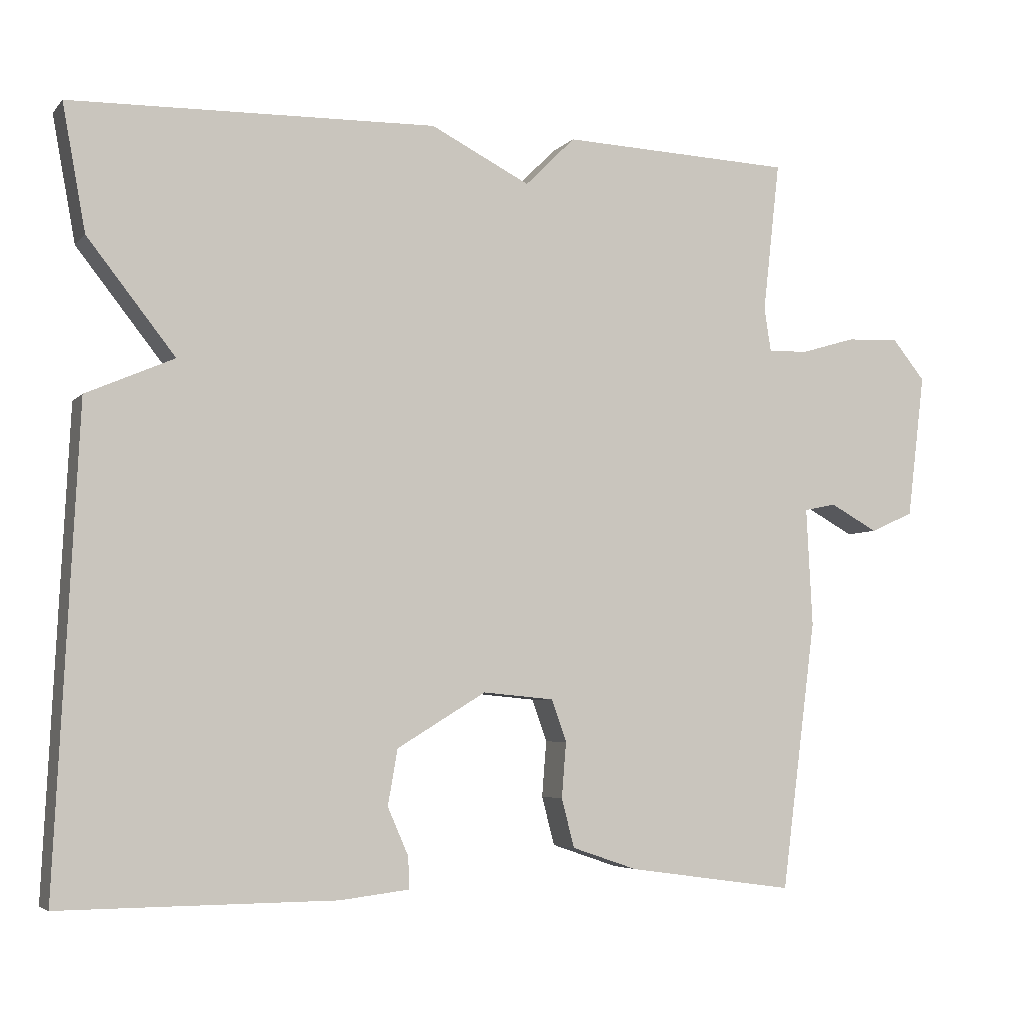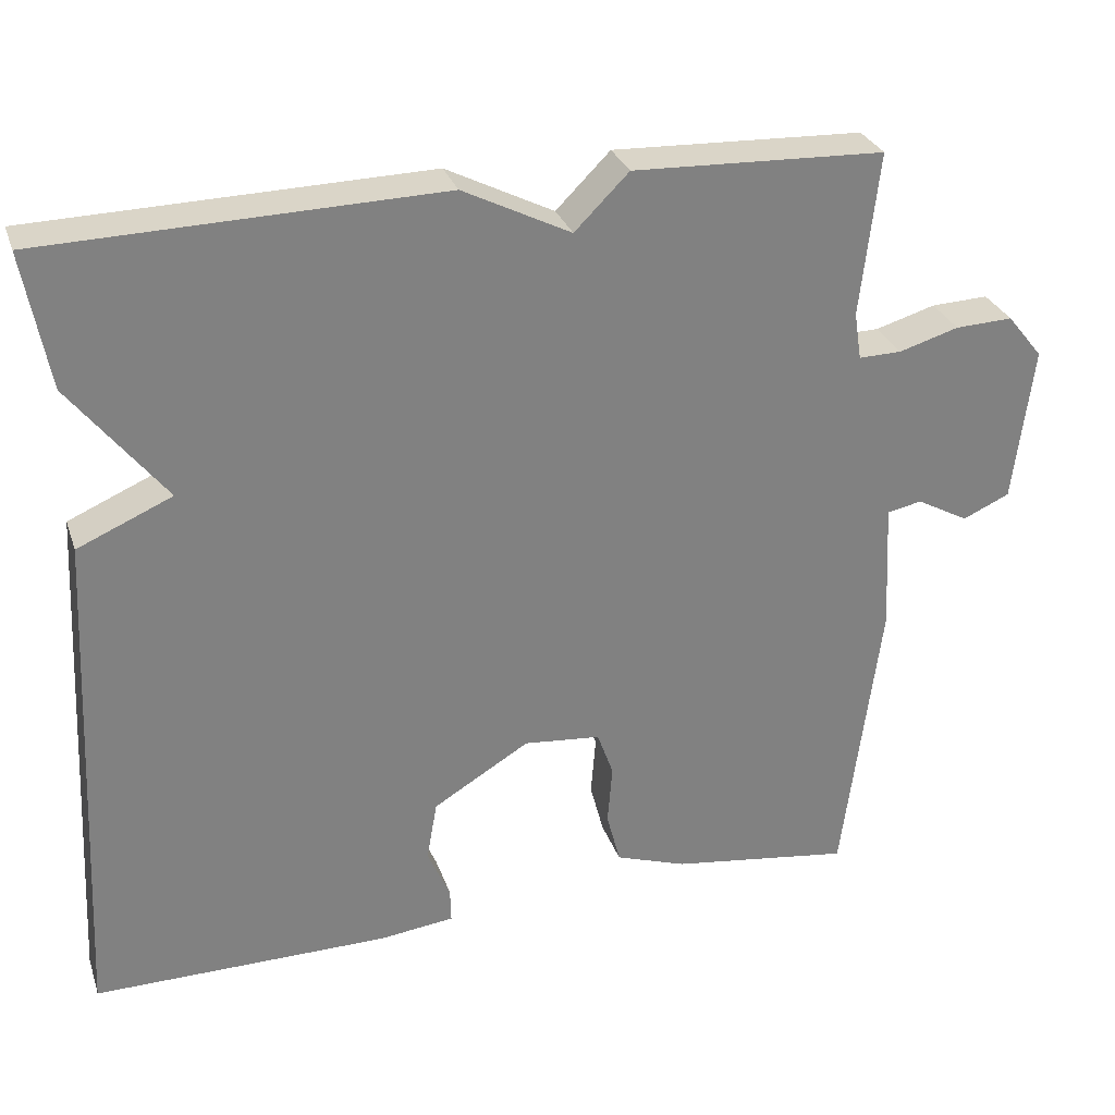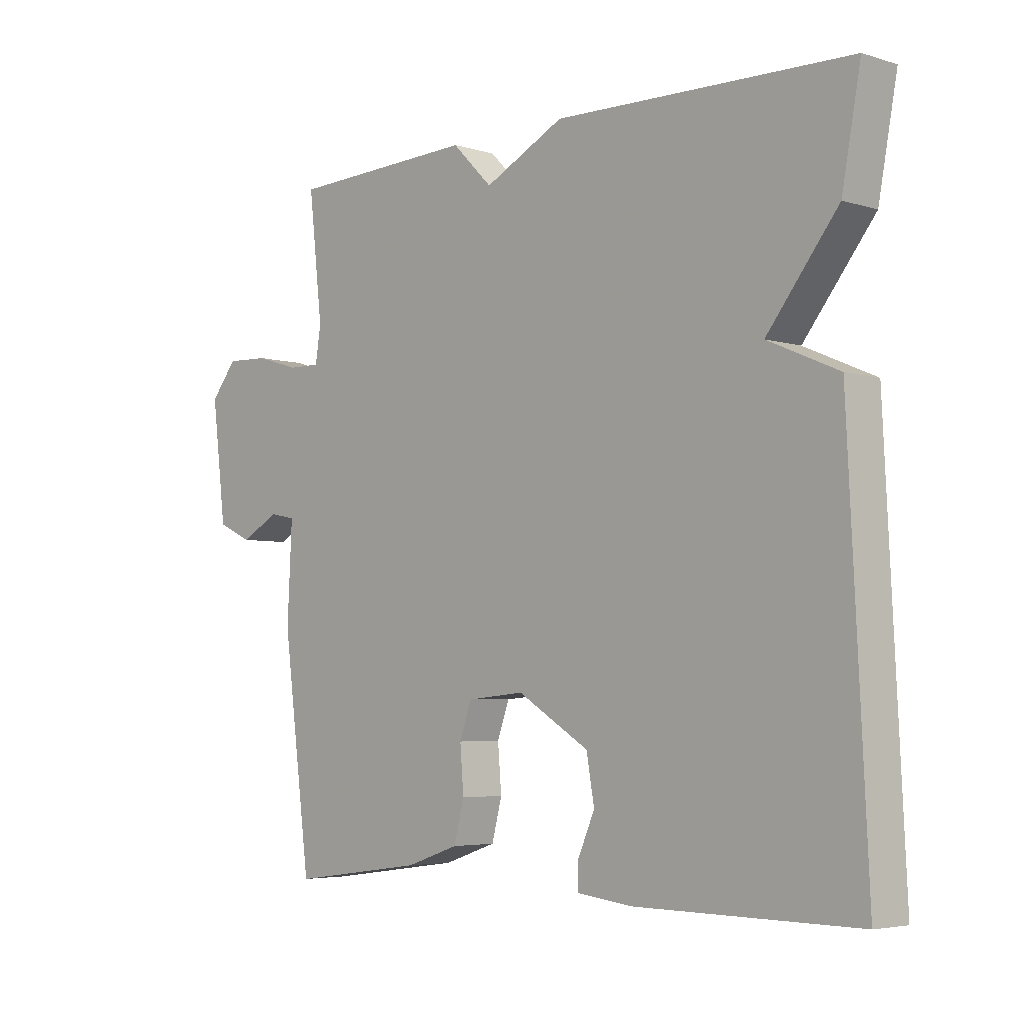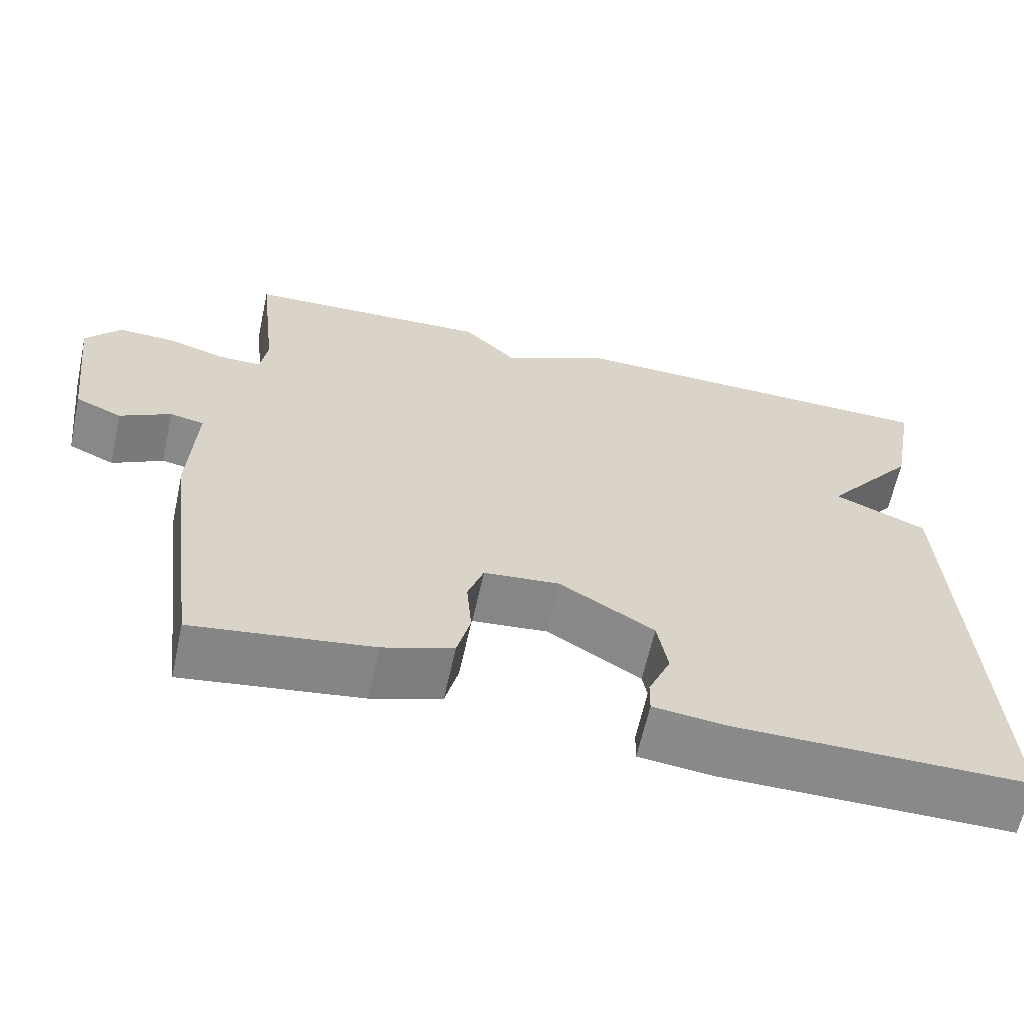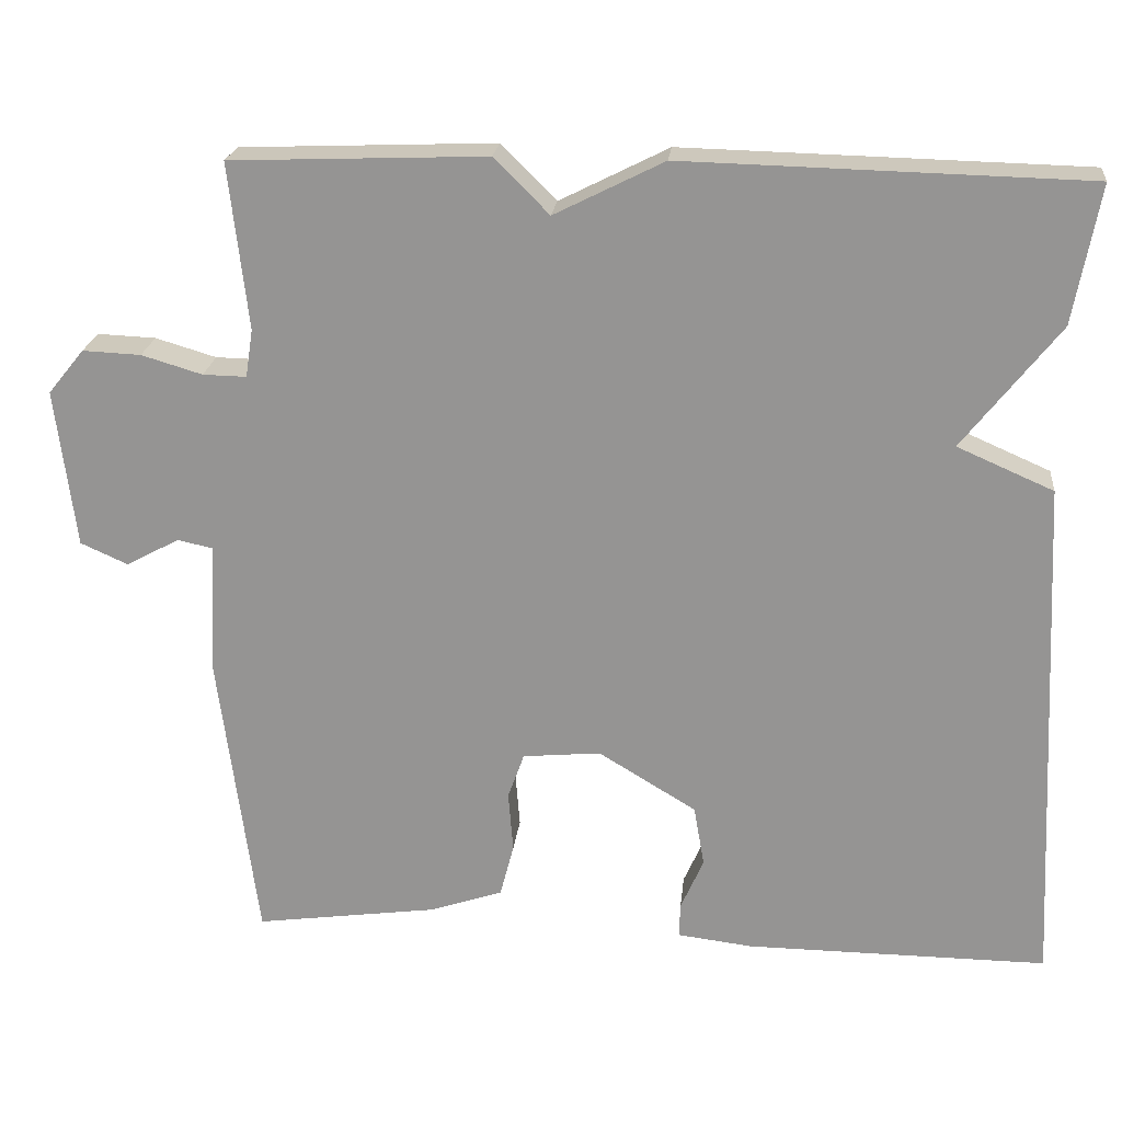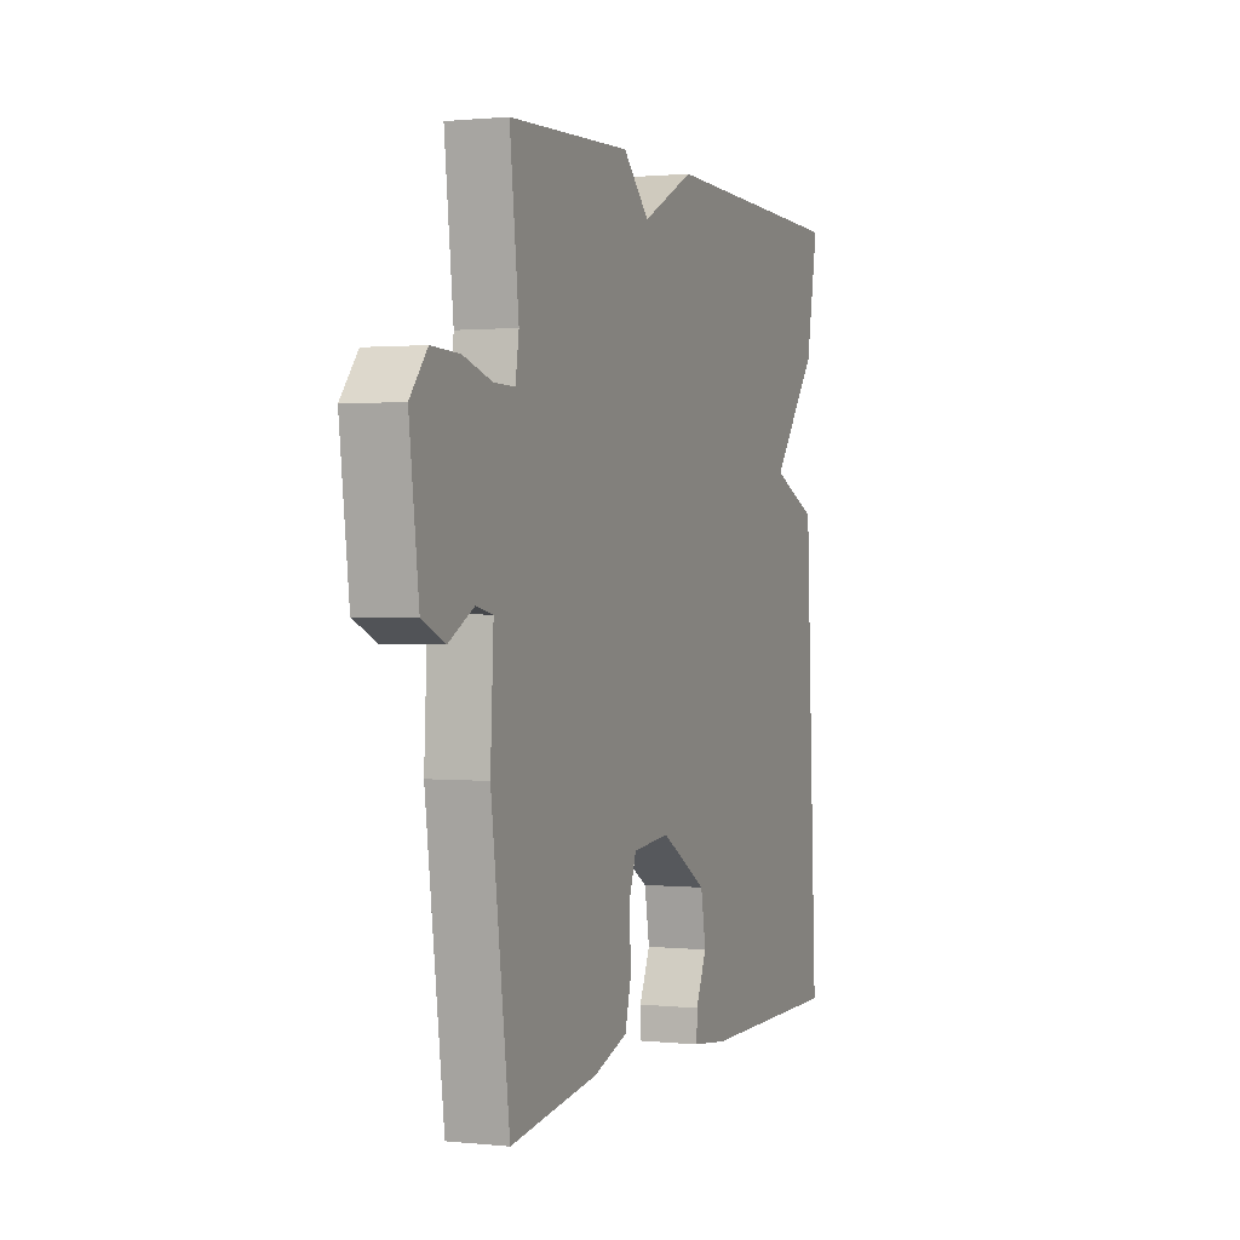
<metadata>
{"format":"obj","ext":"obj","renderer":"f3d","projection":"perspective","resolution":1024,"background":"white","views":[{"elev":-4.9,"azim":158.9,"up":"+Z"},{"elev":29.4,"azim":162.8,"up":"+Z"},{"elev":-4.6,"azim":45.8,"up":"+Z"},{"elev":-63.0,"azim":-12.3,"up":"+Z"},{"elev":21.8,"azim":6.0,"up":"+Z"},{"elev":1.1,"azim":-68.8,"up":"+Z"}]}
</metadata>
<code>
v 0.5 0.07 0.5
v 0.469 0.07 0.332
v 0.352 0.07 0.183
v 0.469 0.07 0.132
v 0.5 0.07 -0.5
v 0.133 0.07 -0.498
v 0.041 0.07 -0.487
v 0.042 0.07 -0.445
v 0.07 0.07 -0.381
v 0.057 0.07 -0.307
v -0.062 0.07 -0.235
v -0.157 0.07 -0.244
v -0.177 0.07 -0.3
v -0.171 0.07 -0.374
v -0.188 0.07 -0.439
v -0.276 0.07 -0.469
v -0.5 0.07 -0.5
v -0.547 0.07 -0.14
v -0.539 0.07 0.019
v -0.582 0.07 0.028
v -0.646 0.07 -0.007
v -0.704 0.07 0.019
v -0.728 0.07 0.212
v -0.684 0.07 0.266
v -0.613 0.07 0.263
v -0.539 0.07 0.241
v -0.486 0.07 0.24
v -0.477 0.07 0.298
v -0.5 0.07 0.5
v -0.189 0.07 0.512
v -0.122 0.07 0.445
v 0.011 0.07 0.512
v 0.5 0 0.5
v 0.469 0 0.332
v 0.352 0 0.183
v 0.469 0 0.132
v 0.5 0 -0.5
v 0.133 0 -0.498
v 0.041 0 -0.487
v 0.042 0 -0.445
v 0.07 0 -0.381
v 0.057 0 -0.307
v -0.062 0 -0.235
v -0.157 0 -0.244
v -0.177 0 -0.3
v -0.171 0 -0.374
v -0.188 0 -0.439
v -0.276 0 -0.469
v -0.5 0 -0.5
v -0.547 0 -0.14
v -0.539 0 0.019
v -0.582 0 0.028
v -0.646 0 -0.007
v -0.704 0 0.019
v -0.728 0 0.212
v -0.684 0 0.266
v -0.613 0 0.263
v -0.539 0 0.241
v -0.486 0 0.24
v -0.477 0 0.298
v -0.5 0 0.5
v -0.189 0 0.512
v -0.122 0 0.445
v 0.011 0 0.512
f 1 2 3
f 32 1 3
f 31 32 3
f 28 29 30 31
f 27 28 31 3
f 3 4 5
f 27 3 5
f 26 27 5
f 24 25 26
f 23 24 26
f 22 23 26
f 21 22 26
f 20 21 26
f 19 20 26
f 19 26 5
f 17 18 19
f 16 17 19
f 15 16 19
f 14 15 19
f 13 14 19
f 12 13 19
f 11 12 19
f 11 19 5
f 10 11 5
f 9 10 5 6
f 6 7 8 9
f 35 34 33
f 35 33 64
f 35 64 63
f 63 62 61 60
f 35 63 60 59
f 37 36 35
f 37 35 59
f 37 59 58
f 58 57 56
f 58 56 55
f 58 55 54
f 58 54 53
f 58 53 52
f 58 52 51
f 37 58 51
f 51 50 49
f 51 49 48
f 51 48 47
f 51 47 46
f 51 46 45
f 51 45 44
f 51 44 43
f 37 51 43
f 37 43 42
f 38 37 42 41
f 41 40 39 38
f 1 33 34 2
f 2 34 35 3
f 3 35 36 4
f 4 36 37 5
f 5 37 38 6
f 6 38 39 7
f 7 39 40 8
f 8 40 41 9
f 9 41 42 10
f 10 42 43 11
f 11 43 44 12
f 12 44 45 13
f 13 45 46 14
f 14 46 47 15
f 15 47 48 16
f 16 48 49 17
f 17 49 50 18
f 18 50 51 19
f 19 51 52 20
f 20 52 53 21
f 21 53 54 22
f 22 54 55 23
f 23 55 56 24
f 24 56 57 25
f 25 57 58 26
f 26 58 59 27
f 27 59 60 28
f 28 60 61 29
f 29 61 62 30
f 30 62 63 31
f 31 63 64 32
f 32 64 33 1

</code>
